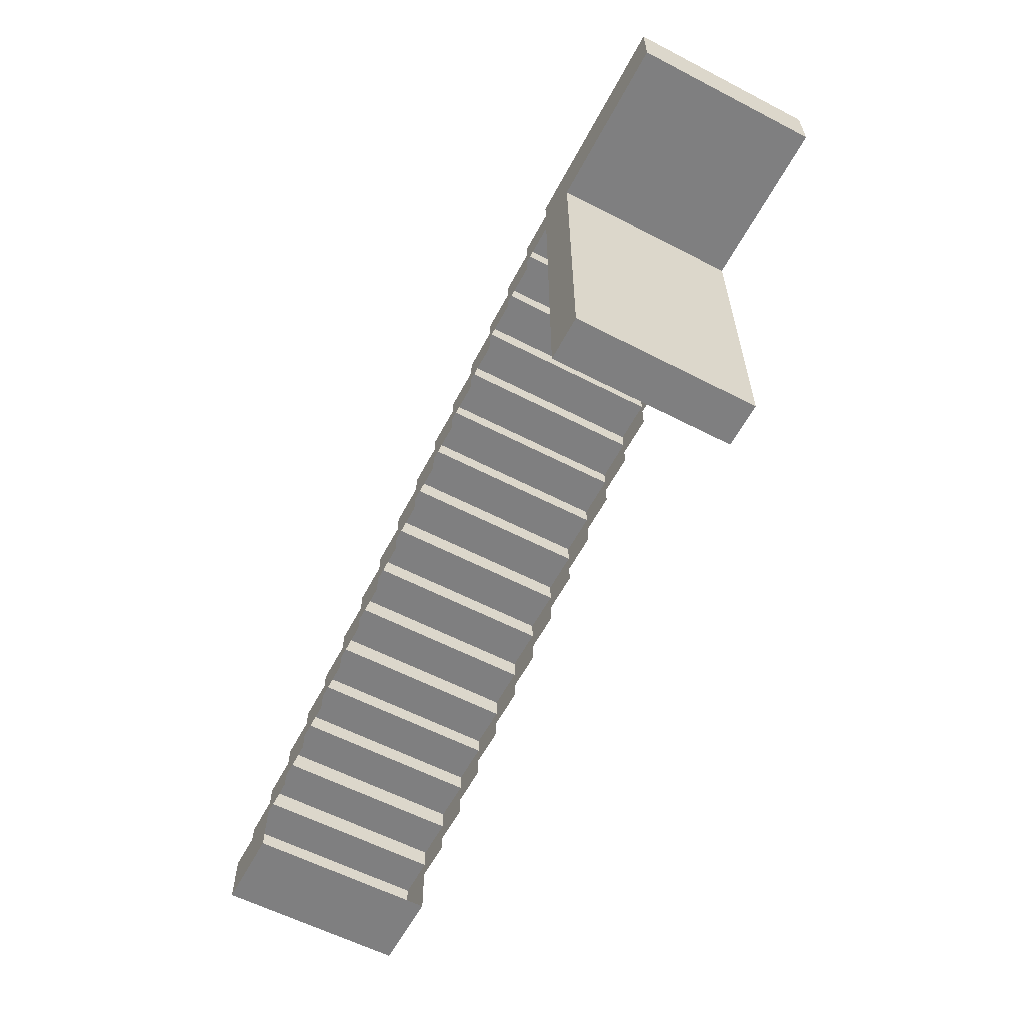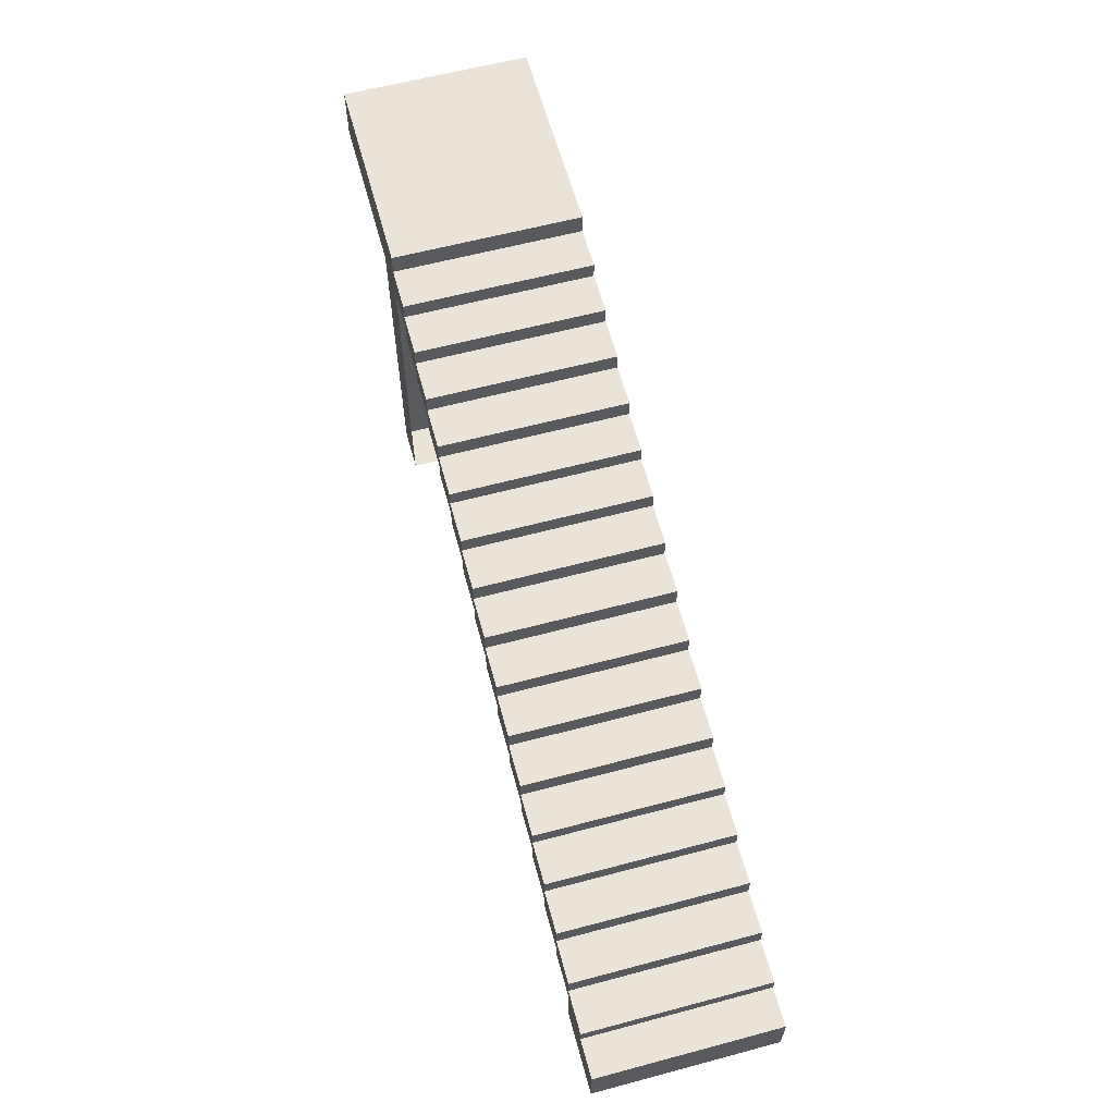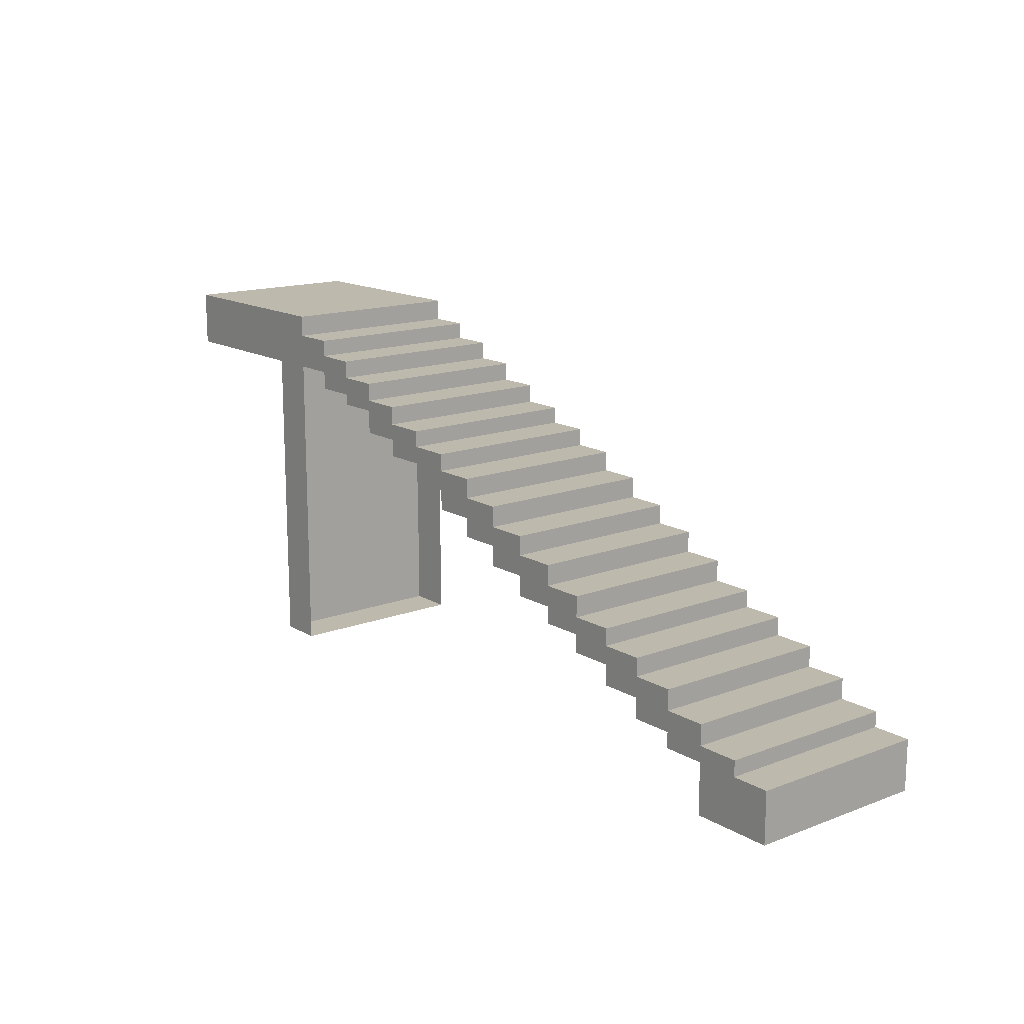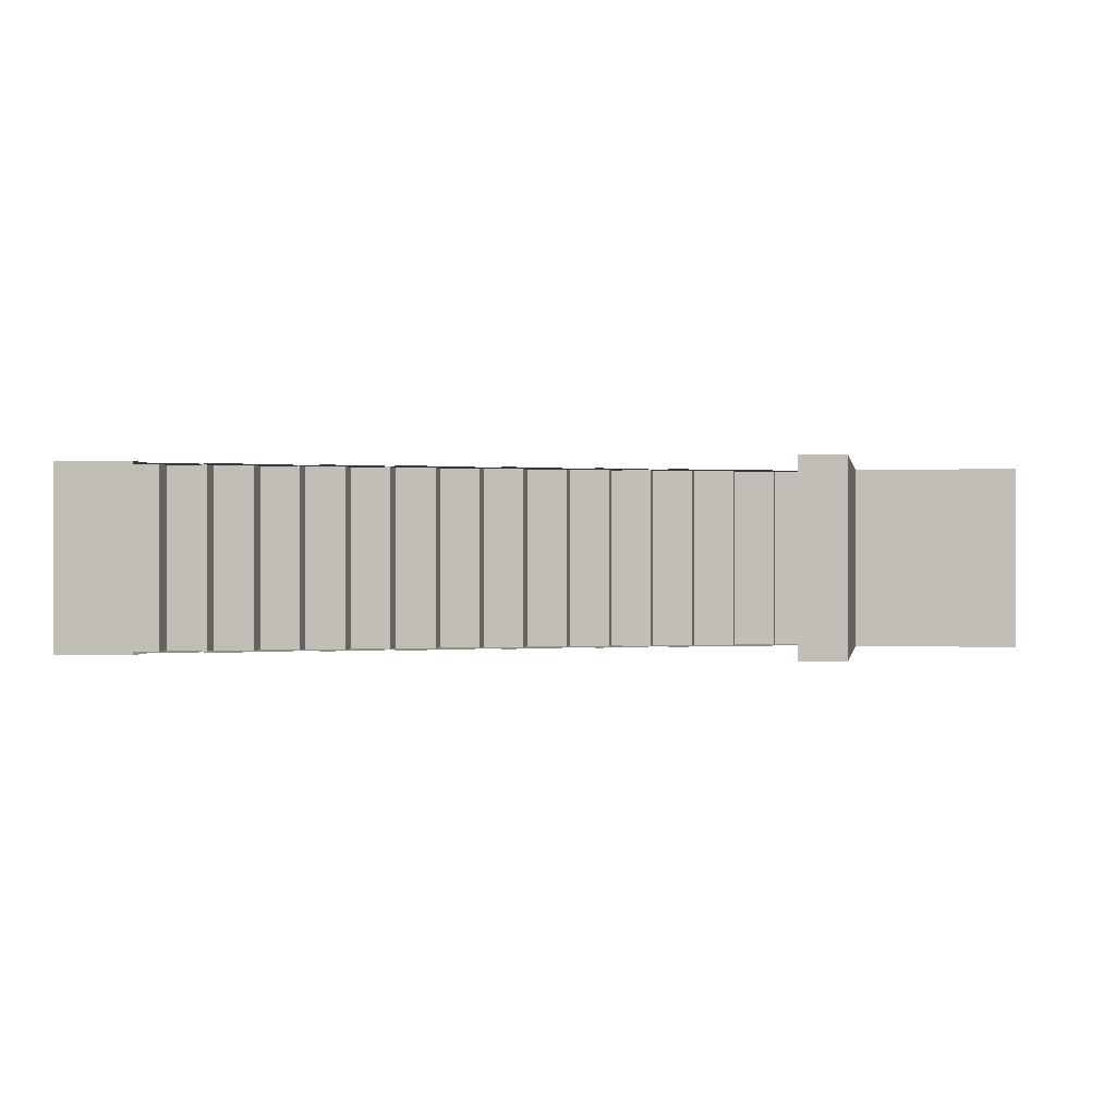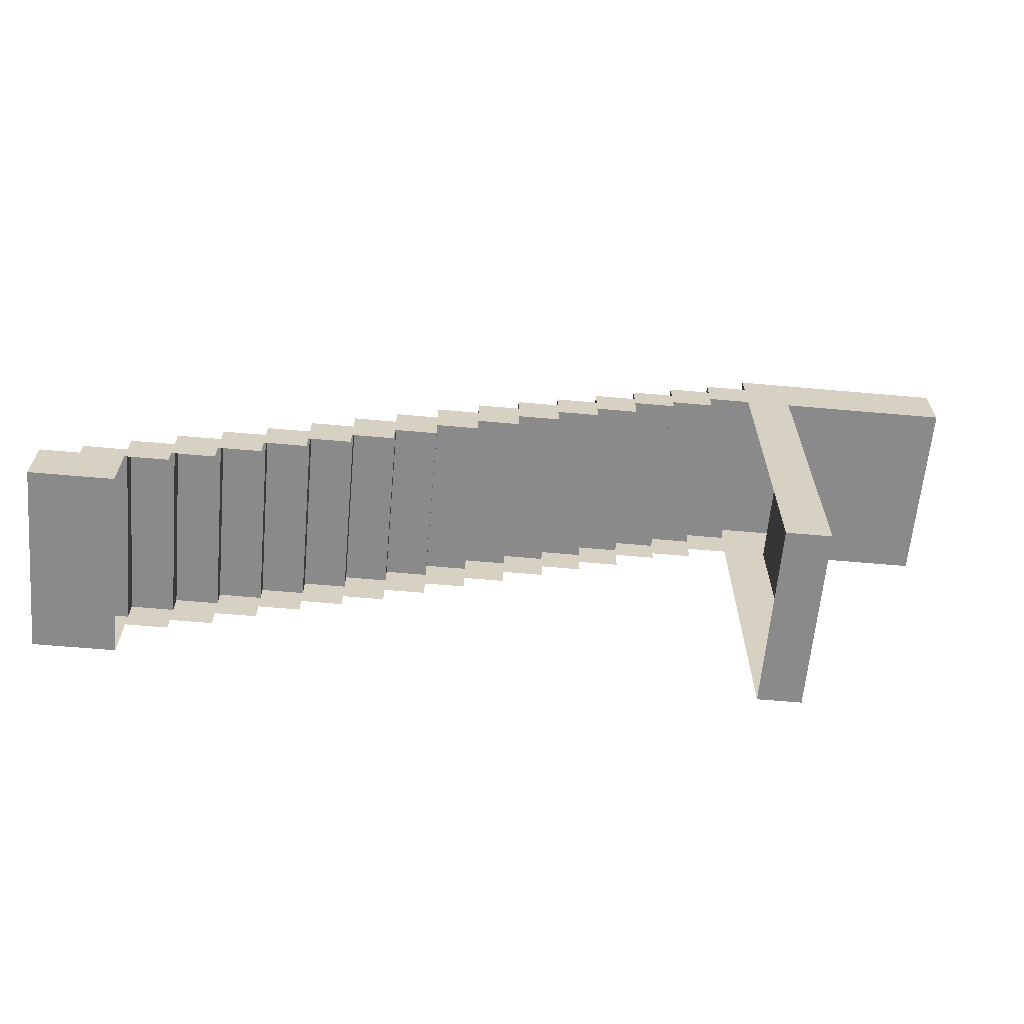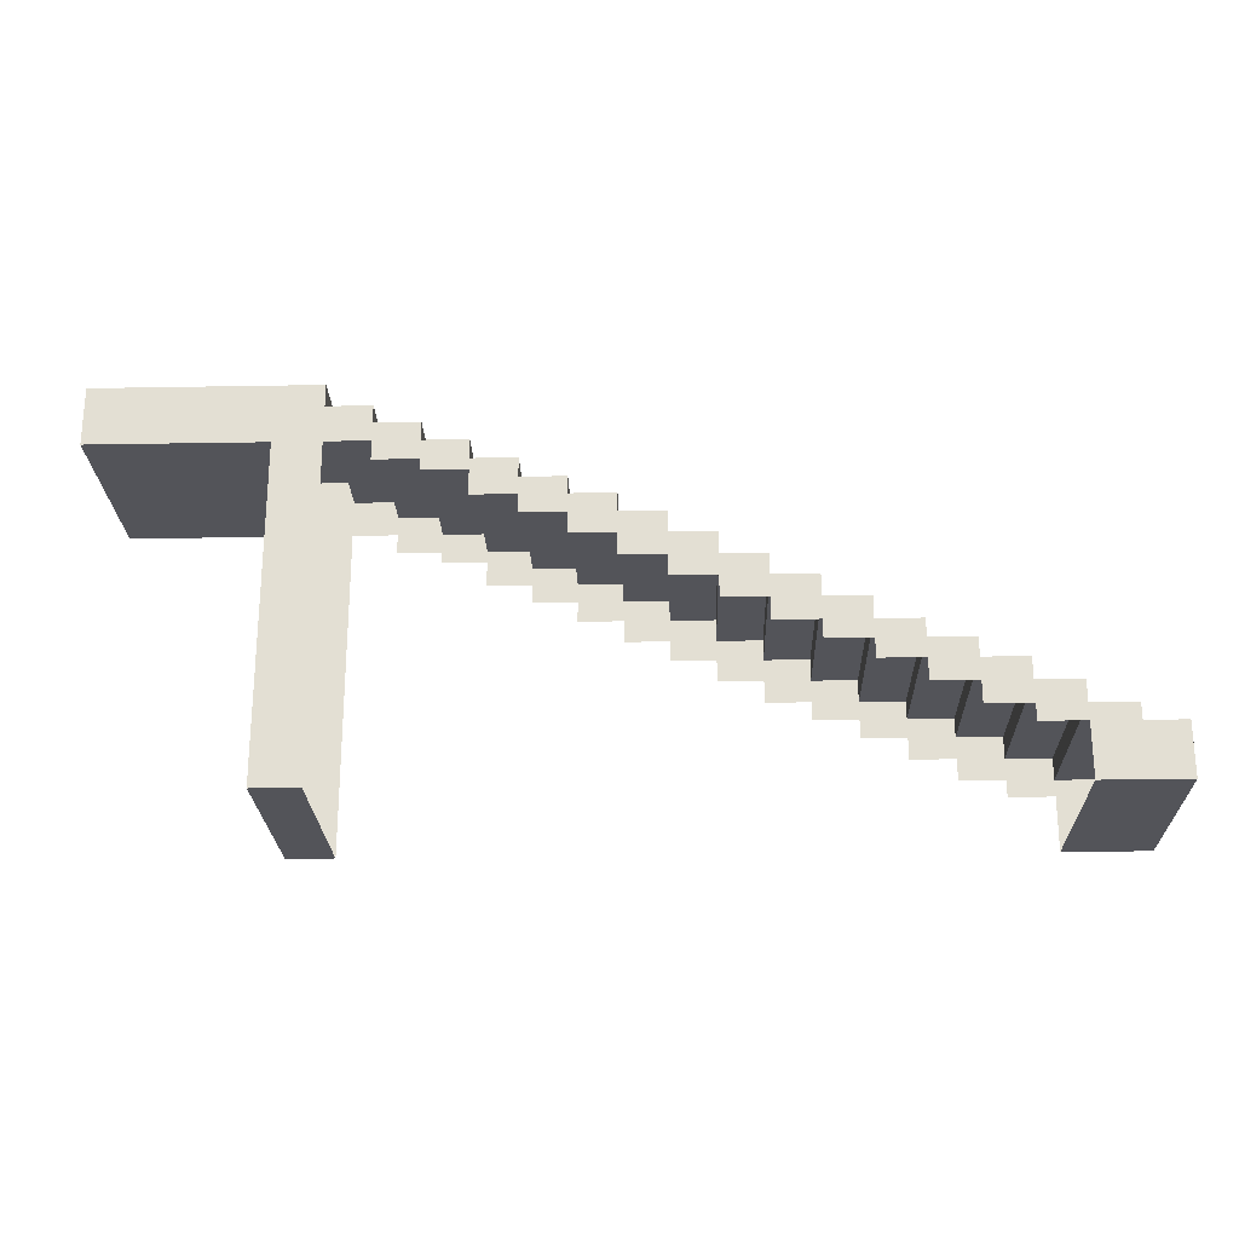
<metadata>
{"format":"obj","ext":"obj","renderer":"f3d","projection":"perspective","resolution":1024,"background":"white","views":[{"elev":-59.8,"azim":62.1,"up":"+Y"},{"elev":60.8,"azim":-105.2,"up":"+Y"},{"elev":15.1,"azim":-128.9,"up":"+Y"},{"elev":-0.0,"azim":10.0,"up":"+Z"},{"elev":-63.5,"azim":-5.1,"up":"+Y"},{"elev":-23.7,"azim":-178.3,"up":"+Y"}]}
</metadata>
<code>
v 430.5 37.61 105.7
v 430.5 37.61 0
v 405.2 37.61 105.7
v 405.2 37.61 0
v 93.72 37.61 105.7
v 93.72 37.61 0
v 69.76 37.61 105.7
v 69.76 37.61 0
v 45.8 37.61 105.7
v 45.8 37.61 0
v 21.84 37.61 105.7
v 21.84 37.61 0
v 21.84 0 105.7
v 21.84 0 0
v 45.8 0 105.7
v 45.8 0 0
v 405.2 0 105.7
v 405.2 0 0
v 430.5 0 105.7
v 430.5 0 0
v 430.5 49.27 0
v 430.5 49.27 105.7
v 405.2 49.27 0
v 405.2 49.27 105.7
v 117.7 49.27 0
v 117.7 49.27 105.7
v 93.72 49.27 0
v 93.72 49.27 105.7
v 69.76 49.27 0
v 69.76 49.27 105.7
v 45.8 49.27 0
v 45.8 49.27 105.7
v 430.5 60.9 0
v 430.5 60.9 105.7
v 405.2 60.9 0
v 405.2 60.9 105.7
v 141.6 60.9 0
v 141.6 60.9 105.7
v 117.7 60.9 0
v 117.7 60.9 105.7
v 93.72 60.9 0
v 93.72 60.9 105.7
v 69.76 60.9 0
v 69.76 60.9 105.7
v 430.5 71.21 0
v 430.5 71.21 105.7
v 405.2 71.21 0
v 405.2 71.21 105.7
v 165.6 71.21 0
v 165.6 71.21 105.7
v 141.6 71.21 0
v 141.6 71.21 105.7
v 117.7 71.21 0
v 117.7 71.21 105.7
v 93.72 71.21 0
v 93.72 71.21 105.7
v 430.5 80.88 0
v 430.5 80.88 105.7
v 405.2 80.88 0
v 405.2 80.88 105.7
v 189.6 80.88 0
v 189.6 80.88 105.7
v 165.6 80.88 0
v 165.6 80.88 105.7
v 141.6 80.88 0
v 141.6 80.88 105.7
v 117.7 80.88 0
v 117.7 80.88 105.7
v 430.5 92.69 0
v 430.5 92.69 105.7
v 405.2 92.69 0
v 405.2 92.69 105.7
v 213.5 92.69 0
v 213.5 92.69 105.7
v 189.6 92.69 0
v 189.6 92.69 105.7
v 165.6 92.69 0
v 165.6 92.69 105.7
v 141.6 92.69 0
v 141.6 92.69 105.7
v 430.5 104.4 0
v 430.5 104.4 105.7
v 405.2 104.4 0
v 405.2 104.4 105.7
v 237.5 104.4 0
v 237.5 104.4 105.7
v 213.5 104.4 0
v 213.5 104.4 105.7
v 189.6 104.4 0
v 189.6 104.4 105.7
v 165.6 104.4 0
v 165.6 104.4 105.7
v 430.5 115.4 0
v 430.5 115.4 105.7
v 405.2 115.4 0
v 405.2 115.4 105.7
v 261.4 115.4 0
v 261.4 115.4 105.7
v 237.5 115.4 0
v 237.5 115.4 105.7
v 213.5 115.4 0
v 213.5 115.4 105.7
v 189.6 115.4 0
v 189.6 115.4 105.7
v 430.5 127.2 0
v 430.5 127.2 105.7
v 405.2 127.2 0
v 405.2 127.2 105.7
v 285.4 127.2 0
v 285.4 127.2 105.7
v 261.4 127.2 0
v 261.4 127.2 105.7
v 237.5 127.2 0
v 237.5 127.2 105.7
v 213.5 127.2 0
v 213.5 127.2 105.7
v 430.5 138.5 0
v 430.5 138.5 105.7
v 405.2 138.5 0
v 405.2 138.5 105.7
v 309.4 138.5 0
v 309.4 138.5 105.7
v 285.4 138.5 0
v 285.4 138.5 105.7
v 261.4 138.5 0
v 261.4 138.5 105.7
v 237.5 138.5 0
v 237.5 138.5 105.7
v 430.5 148.4 0
v 430.5 148.4 105.7
v 405.2 148.4 0
v 405.2 148.4 105.7
v 333.3 148.4 0
v 333.3 148.4 105.7
v 309.4 148.4 0
v 309.4 148.4 105.7
v 285.4 148.4 0
v 285.4 148.4 105.7
v 261.4 148.4 0
v 261.4 148.4 105.7
v 430.5 162 0
v 430.5 162 105.7
v 405.2 162 0
v 405.2 162 105.7
v 357.3 162 0
v 357.3 162 105.7
v 333.3 162 0
v 333.3 162 105.7
v 309.4 157.7 0
v 309.4 157.7 105.7
v 285.4 157.7 0
v 285.4 157.7 105.7
v 430.5 168.2 0
v 430.5 168.2 105.7
v 405.2 168.2 0
v 405.2 168.2 105.7
v 381.2 168.2 0
v 381.2 168.2 105.7
v 357.3 168.2 0
v 357.3 168.2 105.7
v 333.3 168.2 0
v 333.3 168.2 105.7
v 309.4 168.2 0
v 309.4 168.2 105.7
v 524.2 178.5 105.7
v 524.2 178.5 0
v 430.5 178.5 0
v 430.5 178.5 105.7
v 405.2 178.5 0
v 405.2 178.5 105.7
v 381.2 178.5 0
v 381.2 178.5 105.7
v 357.3 178.5 0
v 357.3 178.5 105.7
v 333.3 178.5 0
v 333.3 178.5 105.7
v 524.2 188.5 105.7
v 524.2 188.5 0
v 430.5 188.5 0
v 430.5 188.5 105.7
v 405.2 188.5 0
v 405.2 188.5 105.7
v 381.2 188.5 0
v 381.2 188.5 105.7
v 357.3 188.5 0
v 357.3 188.5 105.7
v 524.2 198 105.7
v 524.2 198 0
v 430.5 198 0
v 430.5 198 105.7
v 405.2 198 0
v 405.2 198 105.7
v 381.2 198 0
v 381.2 198 105.7
v 524.2 210 105.7
v 524.2 210 0
v 430.5 210 0
v 430.5 210 105.7
v 405.2 210 0
v 405.2 210 105.7
v 430.5 28.79 105.7
v 405.2 28.79 105.7
v 69.76 28.79 105.7
v 45.8 28.79 105.7
v 21.84 28.79 105.7
v 21.84 28.79 0
v 45.8 28.79 0
v 69.76 28.79 0
v 405.2 28.79 0
v 430.5 28.79 0
v 3.5e-05 28.79 105.7
v 3.5e-05 28.79 0
v 3.5e-05 0 0
v 3.5e-05 0 105.7
f 196 197 198 195
f 198 197 199 200
f 192 191 193 194
f 184 183 185 186
f 174 173 175 176
f 162 161 163 164
f 150 149 151 152
f 138 137 139 140
f 126 125 127 128
f 114 113 115 116
f 102 101 103 104
f 90 89 91 92
f 78 77 79 80
f 66 65 67 68
f 54 53 55 56
f 42 41 43 44
f 30 29 31 32
f 9 10 12 11
f 211 212 213 214
f 13 14 16 15
f 17 18 20 19
f 16 14 206 207
f 20 18 209 210
f 13 15 204 205
f 17 19 201 202
f 2 4 23 21
f 3 1 22 24
f 6 8 29 27
f 7 5 28 30
f 8 10 31 29
f 10 9 32 31
f 9 7 30 32
f 21 23 35 33
f 24 22 34 36
f 25 27 41 39
f 28 26 40 42
f 27 29 43 41
f 29 30 44 43
f 30 28 42 44
f 33 35 47 45
f 36 34 46 48
f 37 39 53 51
f 40 38 52 54
f 39 41 55 53
f 41 42 56 55
f 42 40 54 56
f 45 47 59 57
f 48 46 58 60
f 49 51 65 63
f 52 50 64 66
f 51 53 67 65
f 53 54 68 67
f 54 52 66 68
f 57 59 71 69
f 60 58 70 72
f 61 63 77 75
f 64 62 76 78
f 63 65 79 77
f 65 66 80 79
f 66 64 78 80
f 69 71 83 81
f 72 70 82 84
f 73 75 89 87
f 76 74 88 90
f 75 77 91 89
f 77 78 92 91
f 78 76 90 92
f 81 83 95 93
f 84 82 94 96
f 85 87 101 99
f 88 86 100 102
f 87 89 103 101
f 89 90 104 103
f 90 88 102 104
f 93 95 107 105
f 96 94 106 108
f 97 99 113 111
f 100 98 112 114
f 99 101 115 113
f 101 102 116 115
f 102 100 114 116
f 105 107 119 117
f 108 106 118 120
f 109 111 125 123
f 112 110 124 126
f 111 113 127 125
f 113 114 128 127
f 114 112 126 128
f 117 119 131 129
f 120 118 130 132
f 121 123 137 135
f 124 122 136 138
f 123 125 139 137
f 125 126 140 139
f 126 124 138 140
f 129 131 143 141
f 132 130 142 144
f 133 135 149 147
f 136 134 148 150
f 135 137 151 149
f 137 138 152 151
f 138 136 150 152
f 141 143 155 153
f 144 142 154 156
f 145 147 161 159
f 148 146 160 162
f 147 149 163 161
f 149 150 164 163
f 150 148 162 164
f 153 155 169 167
f 156 154 168 170
f 157 159 173 171
f 160 158 172 174
f 159 161 175 173
f 161 162 176 175
f 162 160 174 176
f 165 166 178 177
f 178 166 167 179
f 177 180 168 165
f 167 169 181 179
f 170 168 180 182
f 169 171 183 181
f 172 170 182 184
f 171 173 185 183
f 173 174 186 185
f 174 172 184 186
f 177 178 188 187
f 188 178 179 189
f 187 190 180 177
f 179 181 191 189
f 182 180 190 192
f 181 183 193 191
f 183 184 194 193
f 184 182 192 194
f 187 188 196 195
f 196 188 189 197
f 195 198 190 187
f 189 191 199 197
f 191 192 200 199
f 192 190 198 200
f 202 201 1 3
f 204 203 7 9
f 205 204 9 11
f 11 12 206 205
f 207 206 12 10
f 208 207 10 8
f 210 209 4 2
f 205 206 212 211
f 206 14 213 212
f 14 13 214 213
f 13 205 211 214
f 20 210 201 19
f 210 2 1 201
f 2 21 22 1
f 21 33 34 22
f 33 45 46 34
f 45 57 58 46
f 57 69 70 58
f 69 81 82 70
f 81 93 94 82
f 93 105 106 94
f 105 117 118 106
f 117 129 130 118
f 129 141 142 130
f 141 153 154 142
f 153 167 168 154
f 167 166 165 168

</code>
